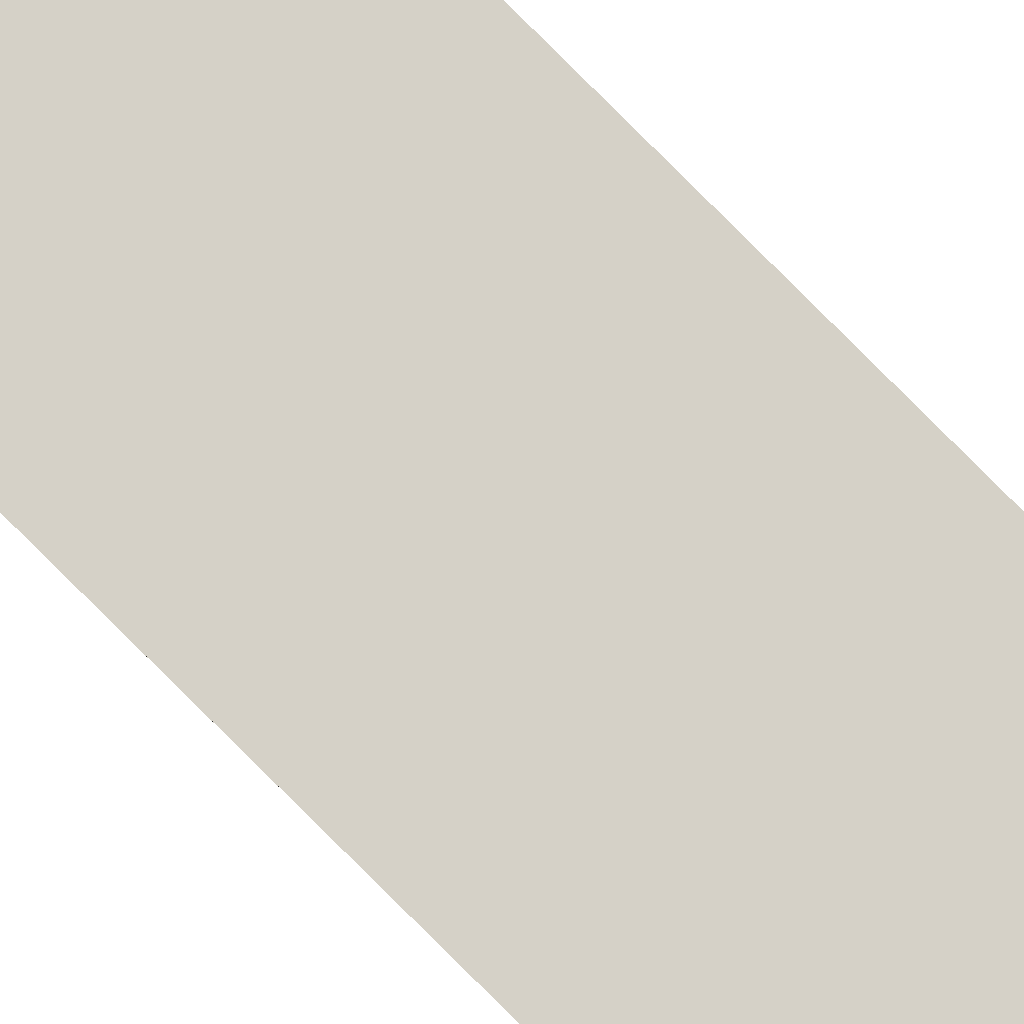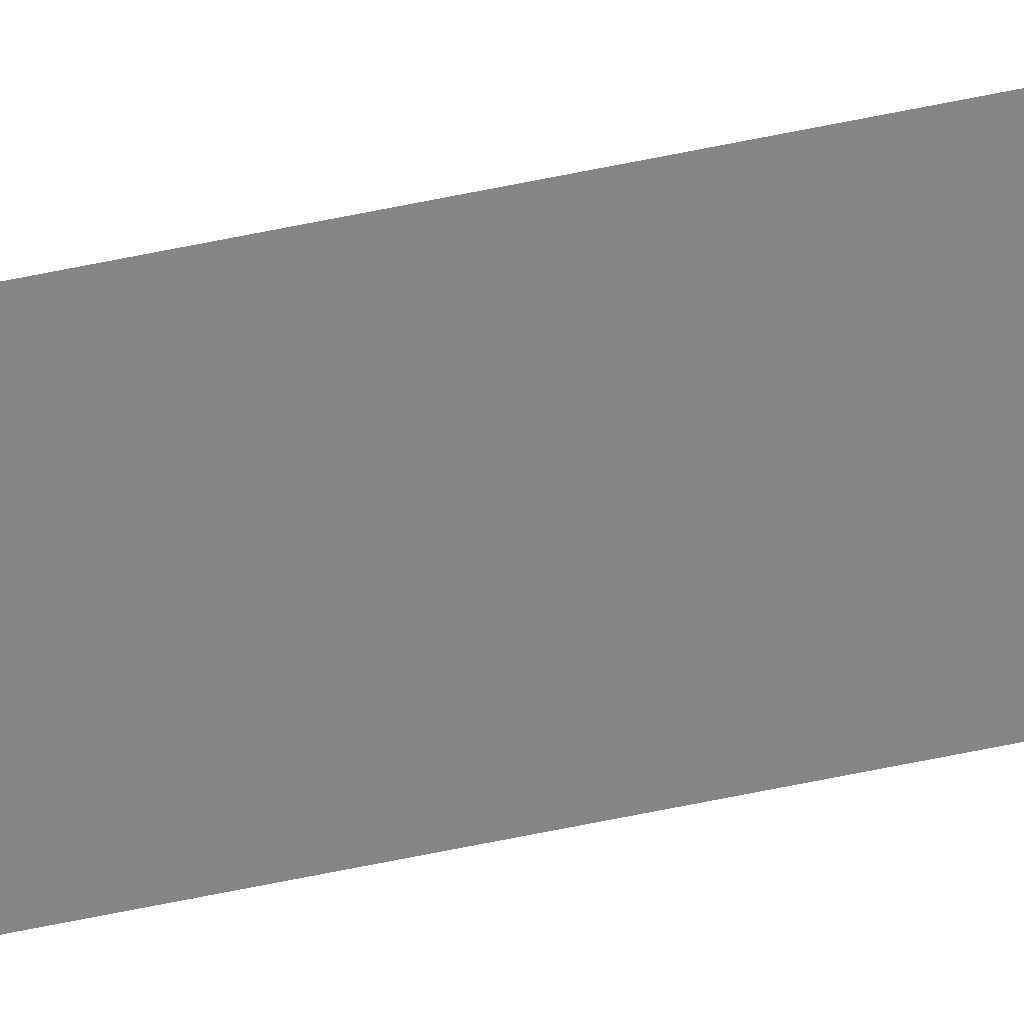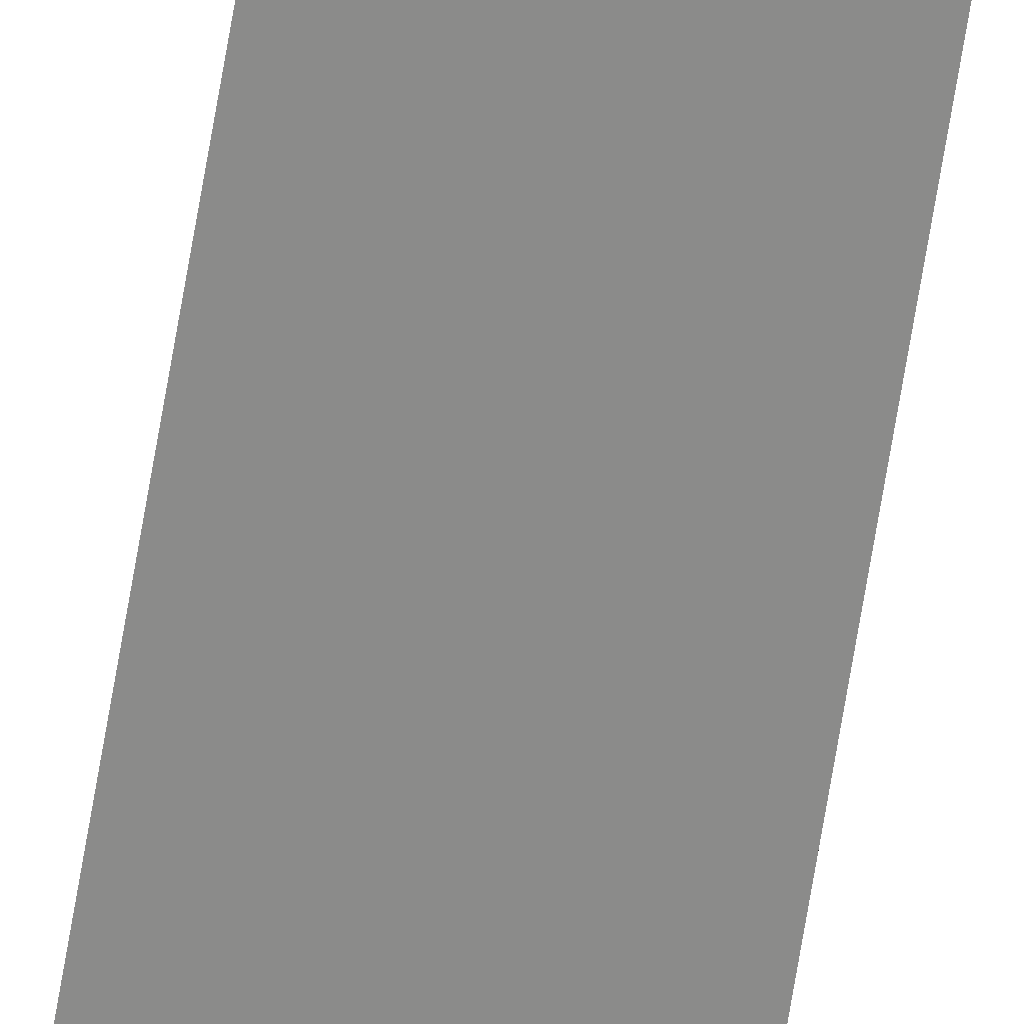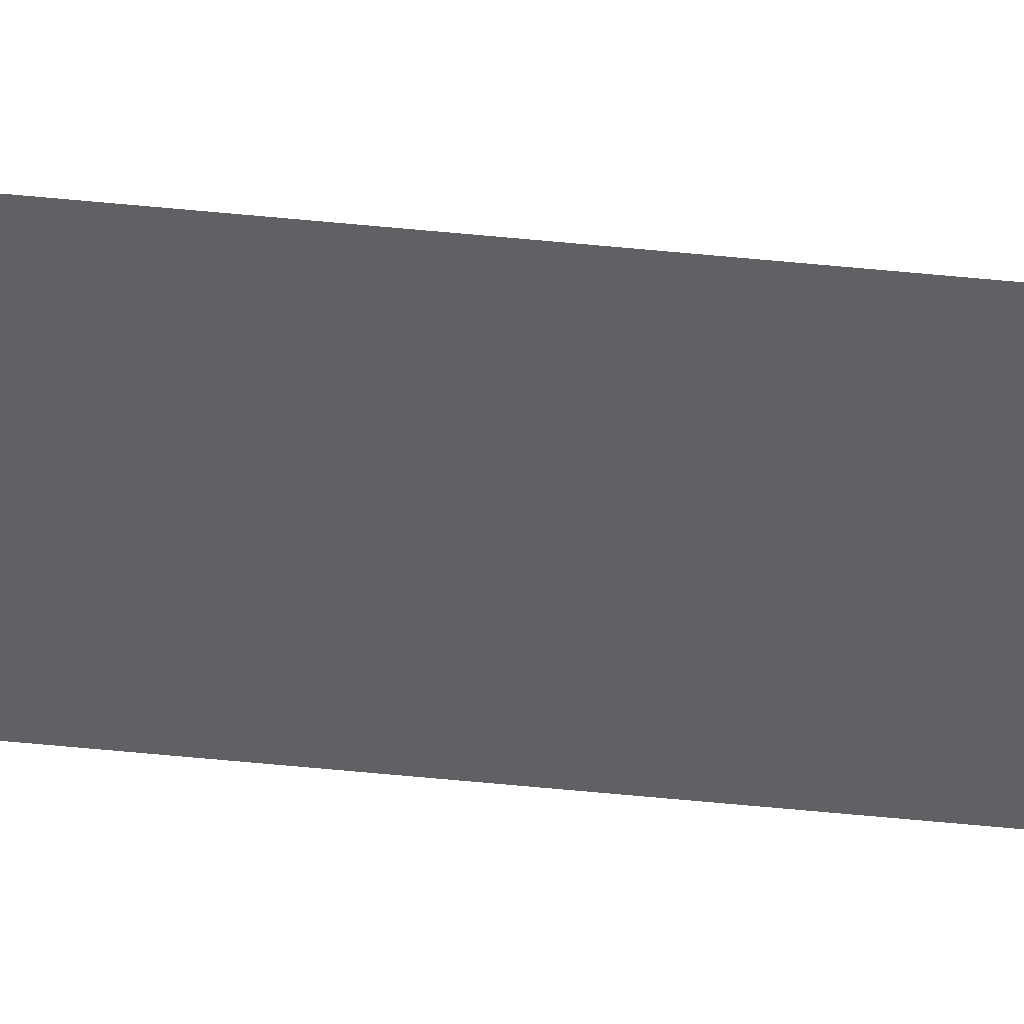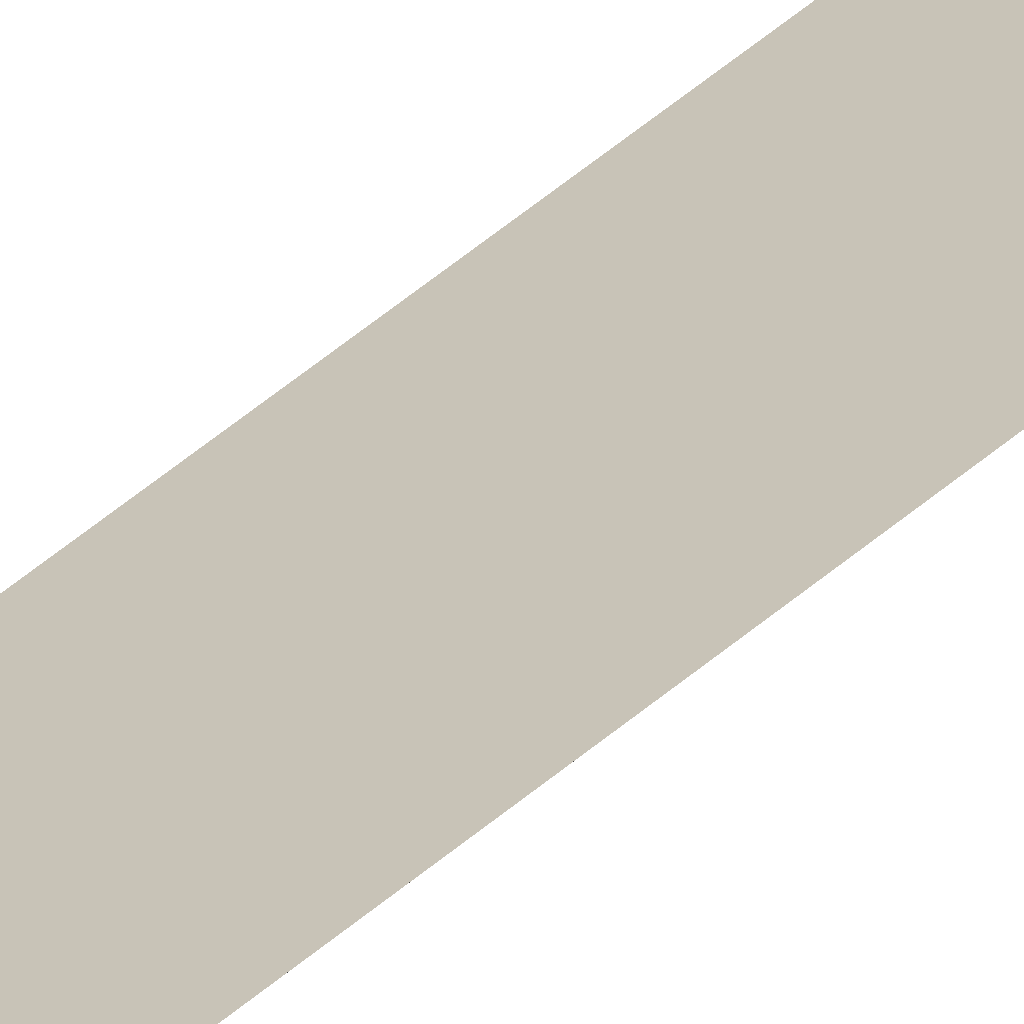
<metadata>
{"format":"obj","ext":"obj","renderer":"f3d","projection":"perspective","resolution":1024,"background":"white","views":[{"elev":78.7,"azim":135.1,"up":"+Y"},{"elev":-61.7,"azim":-77.9,"up":"+Y"},{"elev":-63.7,"azim":-9.1,"up":"+Y"},{"elev":-48.5,"azim":83.4,"up":"+Y"},{"elev":19.8,"azim":24.8,"up":"+Y"}]}
</metadata>
<code>
o All_Top.235_Mesh.248
v -13.68 0.4508 -12.13
v -13.68 0.4508 -13.66
v -13.68 0.4508 -9.071
v -13.68 0.4508 -9.581
v -13.68 0.4508 -10.09
v -13.68 0.4508 -10.6
v -13.68 0.4508 -11.11
v -13.68 0.4508 -11.62
v -13.68 0.4508 -12.64
v -13.68 0.4508 -13.15
v -13.73 0.4508 -9.071
v -13.73 0.4508 -9.581
v -13.73 0.4508 -10.09
v -13.73 0.4508 -10.6
v -13.73 0.4508 -11.11
v -13.73 0.4508 -11.62
v -13.73 0.4508 -12.13
v -13.73 0.4508 -12.64
v -13.73 0.4508 -13.15
v -13.73 0.4508 -13.66
f 3 4 5 6 7 8 1 9 10 2 20 19 18 17 16 15 14 13 12 11

</code>
